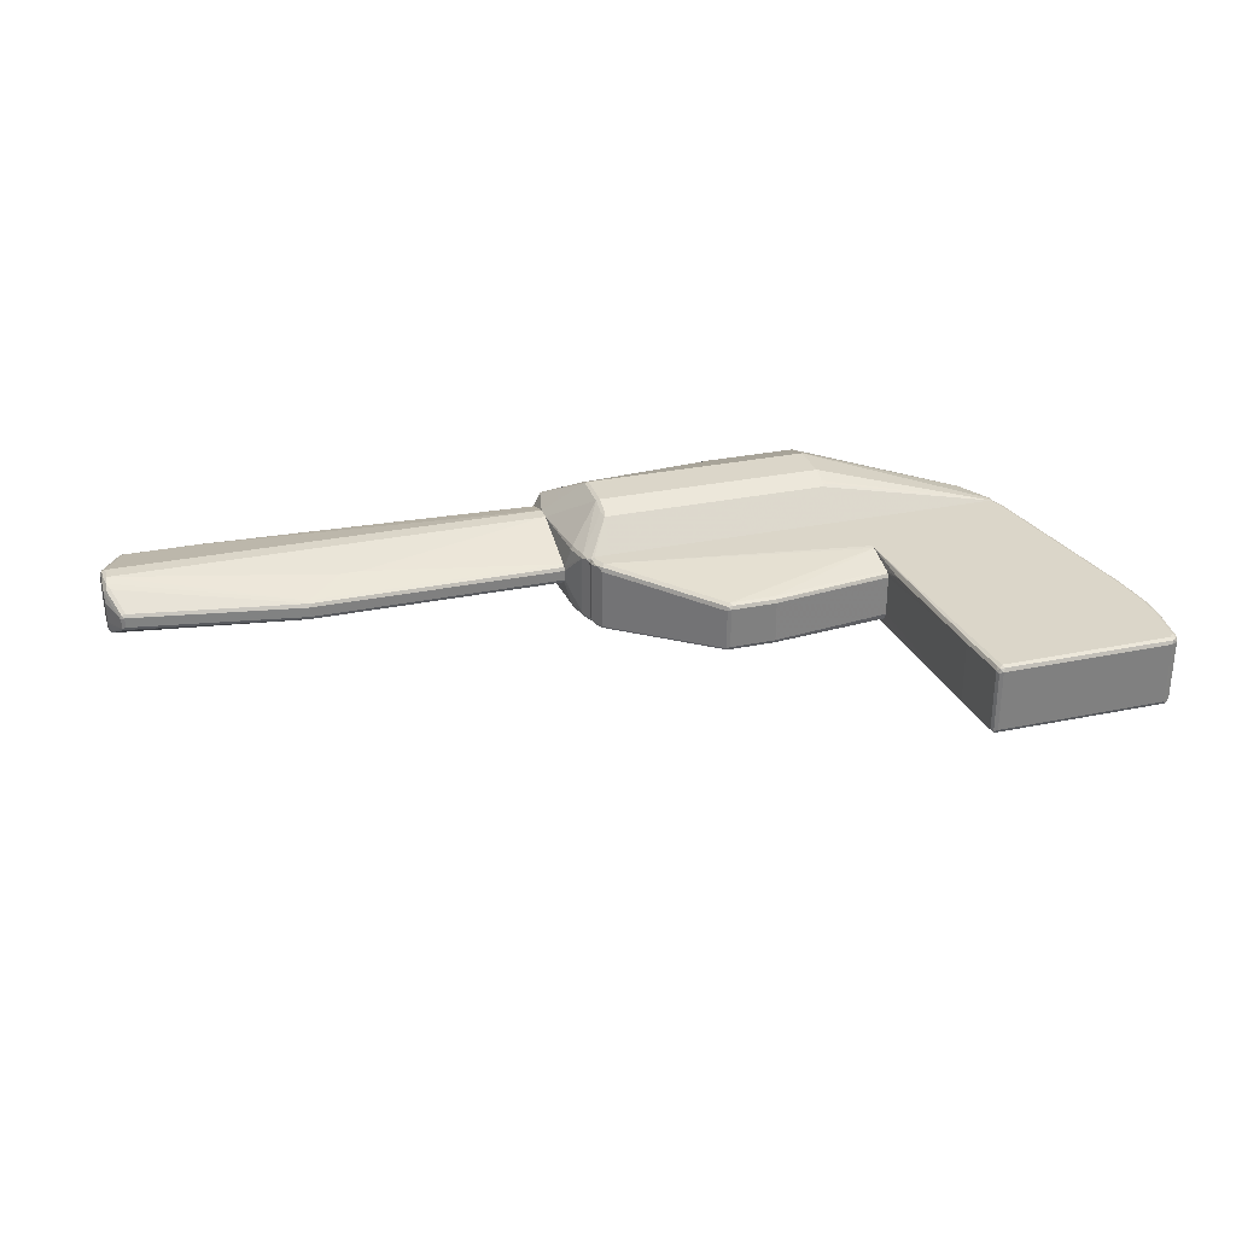
<metadata>
{"format":"obj","ext":"obj","renderer":"f3d","projection":"perspective","resolution":1024,"background":"white","views":[{"elev":29.8,"azim":-16.9,"up":"+Y"}]}
</metadata>
<code>
v -0.01923 0.0574 -0.1149
v -0.01923 -0.05706 -0.1149
v -0.01585 0.0636 -0.1149
v -0.02219 0.06041 -0.1209
v -0.0286 0.05725 -0.1336
v -0.01906 -0.05746 -0.1149
v -0.0286 -0.05725 -0.1336
v -0.02539 -0.06041 -0.1272
v -0.02539 0.0636 -0.1368
v -0.02383 0.06201 -0.1288
v -0.009521 0.06679 -0.1149
v 0.02552 0.1177 -0.1686
v 0.02387 0.1193 -0.1765
v 0.02231 0.1208 -0.1845
v -0.03814 0.05725 -0.1718
v -0.04826 0.0159 -0.1845
v -0.04826 0.01007 -0.1816
v -0.04826 0.009519 -0.1813
v -0.01602 -0.06358 -0.1149
v -0.04826 -0.009519 -0.1813
v -0.04826 -0.0159 -0.1845
v -0.03814 -0.05725 -0.1718
v -0.02383 -0.06439 -0.1288
v -0.03494 0.0636 -0.1749
v 0.02231 0.1304 -0.2131
v 0.01951 0.06695 -0.1149
v 0.02864 0.124 -0.1813
v 0.4548 0.1177 -0.1686
v 0.02387 0.1288 -0.2052
v -0.04826 0.05725 -0.3149
v -0.04826 0.01906 -0.1908
v -0.04826 0.0188 -0.1903
v -0.009521 -0.06679 -0.1149
v 0.02387 -0.1216 -0.1765
v -0.04826 -0.01906 -0.1908
v -0.04826 -0.05725 -0.3149
v -0.03494 -0.0636 -0.1718
v -0.03337 -0.06439 -0.167
v 0.02387 -0.1312 -0.2052
v 0.02864 0.1336 -0.2099
v 0.02231 0.1304 -0.2894
v 0.4578 0.06695 -0.1149
v 0.458 0.124 -0.1813
v 0.7823 0.06679 -0.1149
v 0.4612 0.1208 -0.1749
v -0.04826 0.05725 -0.3435
v 0.009971 -0.06692 -0.1149
v 0.02864 -0.1177 -0.1686
v 0.02864 -0.124 -0.1813
v -0.04826 -0.05725 -0.3435
v 0.02231 -0.1304 -0.2099
v 0.02864 -0.1336 -0.2099
v 0.02864 0.1336 -0.2862
v 0.458 0.1336 -0.2099
v -0.0286 0.06679 -0.4008
v -0.03494 0.0636 -0.4039
v 0.7888 0.0636 -0.1149
v 0.7823 0.06679 -0.1241
v -0.04826 0.03816 -0.4008
v 0.01968 -0.06695 -0.1149
v 0.458 -0.1177 -0.1686
v 0.458 -0.124 -0.1813
v -0.04826 -0.05497 -0.3508
v -0.03576 -0.06201 -0.4055
v -0.03494 -0.0636 -0.4008
v 0.02231 -0.1304 -0.2862
v 0.02864 -0.1336 -0.2862
v 0.458 -0.1336 -0.2099
v 0.02864 0.124 -0.3053
v 0.458 0.1336 -0.2862
v 0.3245 0.06679 -0.4389
v -0.0286 0.0636 -0.4071
v -0.03337 0.06201 -0.4079
v 0.02864 0.1081 -0.3371
v -0.04826 0.03497 -0.4071
v -0.04826 0.03515 -0.4067
v 0.792 0.05725 -0.1149
v 0.7888 0.0636 -0.1241
v 0.7871 0.06439 -0.1288
v 0.7442 0.06679 -0.1908
v 0.458 -0.06695 -0.1149
v 0.7823 -0.06679 -0.1149
v -0.04826 -0.03816 -0.4008
v -0.04826 -0.0357 -0.4073
v -0.04826 -0.02861 -0.4103
v -0.03173 -0.0636 -0.4071
v 0.02552 -0.1304 -0.2926
v 0.02149 -0.1288 -0.291
v 0.3213 -0.0636 -0.4453
v 0.3245 -0.06679 -0.4389
v 0.458 -0.1336 -0.2862
v 0.4627 0.1312 -0.291
v 0.4961 0.06679 -0.4389
v 0.3245 0.0636 -0.4453
v -0.0286 0.05725 -0.4103
v -0.04826 0.02861 -0.4103
v 0.3197 0.06201 -0.446
v 0.3245 0.05725 -0.4485
v 0.792 -0.05725 -0.1149
v 0.792 0.05725 -0.1241
v 0.7888 0.06041 -0.1304
v 0.7489 0.06439 -0.1956
v 0.7823 -0.06679 -0.1241
v 0.7828 -0.06661 -0.1149
v -0.0286 -0.05725 -0.4103
v 0.3245 -0.05725 -0.4485
v 0.03185 -0.1081 -0.3371
v 0.02552 -0.1113 -0.3308
v 0.4929 -0.0636 -0.4453
v 0.4961 -0.06679 -0.4389
v 0.7442 -0.06679 -0.1908
v 0.5009 0.06439 -0.4437
v 0.4961 0.0636 -0.4453
v 0.4961 0.05725 -0.4485
v 0.792 -0.05725 -0.1241
v 0.7888 -0.0636 -0.1149
v 0.7888 -0.05406 -0.1304
v 0.7855 0.05406 -0.1368
v 0.7506 0.06041 -0.1972
v 0.644 0.01668 -0.3769
v 0.7808 -0.0652 -0.132
v 0.7888 -0.0636 -0.1209
v 0.4961 -0.05725 -0.4485
v 0.5009 -0.06201 -0.4437
v 0.7489 -0.06201 -0.1956
v 0.5025 0.06041 -0.4453
v 0.6456 0.01271 -0.3785
v 0.6392 0.009519 -0.3816
v 0.7855 -0.06041 -0.1368
v 0.7506 -0.05406 -0.1972
v 0.6392 -0.009519 -0.3816
v 0.644 -0.01431 -0.3769
v 0.7569 -0.06041 -0.1845
v 0.6456 -0.006355 -0.3785
v -0.5248 0.009538 -0.1813
v -0.5216 0.01589 -0.1845
v -0.8492 0.009538 -0.2386
v -0.5248 -0.009538 -0.1813
v -0.04826 0.009538 -0.1813
v -0.5248 0.01908 -0.1909
v -0.8651 0.04452 -0.2894
v -0.846 0.01589 -0.2417
v -0.04826 0.01589 -0.1845
v -0.04826 0.01881 -0.1903
v -0.854 0.01431 -0.2433
v -0.8555 0.006355 -0.2417
v -0.8492 -0.009538 -0.2386
v -0.5248 -0.01589 -0.1845
v -0.04826 -0.01553 -0.1843
v -0.04826 -0.009538 -0.1813
v -0.458 0.03816 -0.2386
v -0.8683 0.05725 -0.3149
v -0.8714 0.05088 -0.3022
v -0.04826 0.01908 -0.1909
v -0.873 0.04294 -0.291
v -0.8778 0.03816 -0.2958
v -0.8587 0.009538 -0.2481
v -0.8555 -0.01272 -0.2417
v -0.8778 0.01908 -0.2863
v -0.854 -0.01669 -0.2433
v -0.8492 -0.01589 -0.2417
v -0.5296 -0.01669 -0.1861
v -0.5248 -0.01908 -0.1909
v -0.04826 -0.0189 -0.1905
v -0.04826 -0.01589 -0.1845
v -0.4198 0.03816 -0.2386
v -0.8683 0.05725 -0.3435
v -0.8746 0.05407 -0.3181
v -0.873 0.05248 -0.3101
v -0.04826 0.05725 -0.3149
v -0.8778 0.0477 -0.3149
v -0.8778 -0.01908 -0.2863
v -0.8746 -0.02226 -0.2799
v -0.8746 -0.04135 -0.2894
v -0.873 -0.04531 -0.291
v -0.873 -0.05486 -0.3101
v -0.8683 -0.05725 -0.3149
v -0.04826 -0.01908 -0.1909
v -0.8301 0.02863 -0.4484
v -0.8746 0.05407 -0.3467
v -0.04826 0.05725 -0.3435
v -0.8778 0.0477 -0.3435
v -0.8778 -0.03816 -0.2958
v -0.8754 -0.0489 -0.3053
v -0.8746 -0.05407 -0.3149
v -0.8746 -0.05407 -0.3435
v -0.8683 -0.05725 -0.3435
v -0.04826 -0.05725 -0.3149
v -0.8301 0.02544 -0.4548
v -0.8364 0.02544 -0.4516
v -0.6869 0.02863 -0.4484
v -0.8746 0.04452 -0.3657
v -0.8778 0.03816 -0.3626
v -0.04826 0.03816 -0.4007
v -0.8778 -0.0477 -0.3149
v -0.8754 -0.05248 -0.3483
v -0.8714 -0.05407 -0.3498
v -0.8301 -0.02863 -0.4484
v -0.04826 -0.05725 -0.3435
v -0.8301 0.01908 -0.458
v -0.8349 0.02385 -0.4556
v -0.6869 0.02544 -0.4548
v -0.8754 0.03816 -0.3733
v -0.6822 0.02624 -0.4532
v -0.8778 0.02863 -0.3721
v -0.04826 0.03498 -0.4071
v -0.8778 -0.0477 -0.3435
v -0.8754 -0.04294 -0.3673
v -0.8372 -0.02385 -0.4532
v -0.8333 -0.02544 -0.4548
v -0.6869 -0.02863 -0.4484
v -0.04826 -0.05498 -0.3508
v -0.8301 -0.01908 -0.458
v -0.6869 0.01908 -0.458
v -0.8364 -0.01908 -0.4548
v -0.8364 0.01908 -0.4548
v -0.8754 0.01908 -0.3828
v -0.8778 0.009538 -0.3816
v -0.04826 0.02863 -0.4103
v -0.8778 -0.03816 -0.3626
v -0.8778 -0.02863 -0.3721
v -0.8754 -0.03339 -0.3769
v -0.8754 -0.01431 -0.3864
v -0.6902 -0.02544 -0.4548
v -0.04826 -0.03571 -0.4073
v -0.04826 -0.03816 -0.4007
v -0.6869 -0.01908 -0.458
v -0.8746 -0.009538 -0.388
v -0.8746 0.009538 -0.388
v -0.8778 -0.009538 -0.3816
v -0.04826 -0.02863 -0.4103
v 0.8778 -0.05725 0.3244
v 0.8746 -0.0636 0.3276
v 0.8651 -0.0636 0.2513
v 0.8683 -0.05725 0.2481
v 0.8778 0.05725 0.3244
v 0.8778 -0.05725 0.3626
v 0.8683 -0.06679 0.3244
v 0.8746 -0.0636 0.3658
v 0.8587 -0.06679 0.2481
v 0.8556 -0.0636 0.2035
v 0.8587 -0.05725 0.2003
v 0.8683 0.05725 0.2481
v 0.8651 0.0636 0.2481
v 0.8746 0.0636 0.3244
v 0.8778 0.05725 0.3626
v 0.8683 -0.05725 0.4389
v 0.8651 -0.0636 0.4421
v 0.8683 -0.06679 0.3626
v 0.8492 -0.06679 0.2003
v 0.7983 -0.0636 -0.08267
v 0.8587 0.05725 0.2003
v 0.8015 -0.05725 -0.08586
v 0.8556 0.0636 0.2003
v 0.8635 0.0644 0.2433
v 0.873 0.0644 0.3196
v 0.8746 0.0636 0.3626
v 0.8754 0.06202 0.3673
v 0.8659 0.06202 0.4436
v 0.8683 0.05725 0.4389
v 0.8651 -0.05725 0.4453
v 0.8635 -0.06202 0.4461
v 0.8587 -0.0644 0.4496
v 0.8587 -0.06679 0.4389
v 0.7919 -0.06679 -0.08586
v 0.7888 -0.0636 -0.1149
v 0.8015 0.05725 -0.08586
v 0.7919 -0.05725 -0.1149
v 0.7983 0.0636 -0.08586
v 0.854 0.0644 0.1956
v 0.8587 0.06679 0.2481
v 0.8683 0.06679 0.3244
v 0.8683 0.06679 0.3626
v 0.8651 0.0636 0.4389
v 0.8599 0.0644 0.4484
v 0.8619 0.05725 0.4516
v 0.8651 0.05725 0.4453
v 0.8619 -0.05725 0.4516
v 0.854 -0.06202 0.4556
v 0.8492 -0.0636 0.4548
v 0.8492 -0.06679 0.4484
v 0.7824 -0.06679 -0.1149
v 0.7919 0.05725 -0.1149
v 0.7983 0.06042 -0.0922
v 0.7967 0.0644 -0.09063
v 0.8492 0.06679 0.2003
v 0.8587 0.06679 0.4389
v 0.8492 0.06679 0.4484
v 0.8524 0.0636 0.4548
v 0.8563 0.06202 0.4532
v 0.8492 0.05725 0.458
v 0.8492 -0.05725 0.458
v 0.5344 -0.0636 0.4548
v 0.5344 -0.06679 0.4484
v 0.4927 -0.06679 -0.1149
v 0.7888 0.0636 -0.1149
v 0.7824 0.06679 -0.1149
v 0.7919 0.06679 -0.08586
v 0.5344 0.06679 0.4484
v 0.5375 0.0636 0.4548
v 0.5344 0.05725 0.458
v 0.5344 -0.05725 0.458
v 0.528 -0.06042 0.4548
v 0.5296 -0.0644 0.4532
v 0.5248 -0.06679 0.353
v 0.4927 0.06679 -0.1149
v 0.4927 -0.06679 -0.009491
v 0.528 0.0636 0.4453
v 0.5296 0.06202 0.4532
v 0.5248 0.06679 0.353
v 0.528 0.05407 0.4548
v 0.5248 -0.05725 0.4484
v 0.528 -0.0636 0.4484
v 0.52 -0.0644 0.3578
v 0.4927 0.06679 -0.009491
v 0.4994 -0.0636 0.105
v 0.4927 -0.06501 0.003574
v 0.5185 -0.0636 0.353
v 0.5248 0.05725 0.4484
v 0.5185 0.0636 0.3498
v 0.5153 0.05725 0.353
v 0.5153 -0.05725 0.353
v 0.4927 0.06607 -0.0006873
v 0.4962 -0.05725 0.105
v 0.4927 -0.0507 0.05729
v 0.4962 0.05725 0.105
v 0.4927 0.04734 0.06643
v 0.4927 0.04116 0.0698
v 0.4927 -0.03516 0.0698
v 0.4927 -0.04516 0.06683
v 0.4927 -0.04618 0.06632
v 0.4927 0.0507 0.06027
v 0.1813 0.03817 0.09542
v 0.1845 0.04452 0.09223
v 0.1766 0.04294 0.09064
v 0.175 0.03498 0.09223
v 0.1813 -0.03817 0.09542
v 0.2671 0.03817 0.09542
v 0.1813 0.0477 0.08587
v 0.2703 0.04452 0.09223
v 3.032e-05 0.06679 -0.08587
v -0.00473 0.06201 -0.0811
v -0.006333 0.05407 -0.07949
v 0.175 -0.04134 0.09223
v 0.1766 -0.04531 0.09064
v 0.1813 -0.04452 0.09223
v 0.2719 -0.04294 0.09303
v 0.2671 -0.03817 0.09542
v 0.4926 0.04115 0.06977
v 0.2671 0.0477 0.08587
v 0.4926 0.06608 -0.0007243
v 0.4926 0.04734 0.06642
v 0.4926 0.0507 0.06024
v 0.01947 0.06697 -0.1149
v -0.00954 0.06679 -0.105
v -0.007937 0.0652 -0.09699
v 0.4866 0.06679 -0.009554
v -0.0127 0.06043 -0.09223
v -0.00954 0.05724 -0.08587
v -0.006333 -0.06043 -0.07949
v 0.1813 -0.0477 0.08587
v -0.00473 -0.0644 -0.0811
v 0.2671 -0.04452 0.09223
v 0.4926 -0.04619 0.06627
v 0.4926 -0.04515 0.06679
v 0.4926 -0.03516 0.06977
v 0.4926 0.06679 -0.009554
v -0.00954 0.06679 -0.1149
v 0.4578 0.06697 -0.1149
v -0.01585 0.0636 -0.1081
v -0.0143 0.06201 -0.1002
v -0.01906 0.05724 -0.105
v -0.00954 -0.05724 -0.08587
v -0.01906 -0.05724 -0.105
v -0.01585 -0.06043 -0.09859
v -0.0143 -0.0644 -0.1002
v 0.2671 -0.0477 0.08587
v 3.032e-05 -0.06679 -0.08587
v 0.4866 -0.06679 -0.009554
v 0.4926 -0.06502 0.003536
v 0.4926 -0.05052 0.05761
v 0.4926 0.06679 -0.1149
v -0.01585 0.0636 -0.1149
v -0.01926 0.05742 -0.1149
v -0.01926 -0.05707 -0.1149
v -0.016 -0.06359 -0.1149
v -0.01585 -0.0636 -0.105
v -0.00954 -0.06679 -0.105
v 0.4926 -0.0507 0.05724
v 0.01962 -0.06697 -0.1149
v 0.4926 -0.06679 -0.009554
v 0.4926 -0.06679 -0.1149
v -0.00954 -0.06679 -0.1149
v 0.009901 -0.06692 -0.1149
v 0.458 -0.06697 -0.1149
f 1 2 6
f 1 6 19
f 1 19 33
f 1 33 47
f 1 47 60
f 1 60 81
f 1 81 82
f 1 82 104
f 1 104 116
f 1 116 99
f 1 99 77
f 1 77 57
f 1 57 44
f 1 44 42
f 1 42 26
f 1 26 11
f 1 11 3
f 1 3 4
f 1 4 5
f 1 5 7
f 1 7 2
f 2 7 8
f 2 8 6
f 3 9 10
f 3 10 4
f 3 11 12
f 3 12 13
f 3 13 14
f 3 14 9
f 4 10 5
f 5 15 16
f 5 16 17
f 5 17 18
f 5 18 20
f 5 20 7
f 5 10 9
f 5 9 24
f 5 24 15
f 6 8 19
f 7 20 21
f 7 21 22
f 7 22 38
f 7 38 23
f 7 23 8
f 8 23 19
f 9 14 25
f 9 25 24
f 11 26 12
f 12 27 13
f 12 26 42
f 12 42 28
f 12 28 45
f 12 45 43
f 12 43 27
f 13 27 40
f 13 40 29
f 13 29 25
f 13 25 14
f 15 30 31
f 15 31 32
f 15 32 16
f 15 24 30
f 16 32 31
f 16 31 30
f 16 30 46
f 16 46 59
f 16 59 76
f 16 76 75
f 16 75 96
f 16 96 85
f 16 85 84
f 16 84 83
f 16 83 63
f 16 63 50
f 16 50 36
f 16 36 35
f 16 35 21
f 16 21 20
f 16 20 18
f 16 18 17
f 19 23 34
f 19 34 33
f 21 35 22
f 22 35 36
f 22 36 37
f 22 37 38
f 23 38 39
f 23 39 34
f 24 25 30
f 25 29 40
f 25 40 53
f 25 53 41
f 25 41 46
f 25 46 30
f 27 43 54
f 27 54 40
f 28 42 44
f 28 44 45
f 33 34 48
f 33 48 47
f 34 39 52
f 34 52 49
f 34 49 48
f 36 50 66
f 36 66 51
f 36 51 37
f 37 51 39
f 37 39 38
f 39 51 52
f 40 54 70
f 40 70 53
f 41 53 55
f 41 55 56
f 41 56 46
f 43 45 44
f 43 44 54
f 44 57 78
f 44 78 58
f 44 58 70
f 44 70 54
f 46 56 59
f 47 48 60
f 48 49 62
f 48 62 61
f 48 61 81
f 48 81 60
f 49 52 68
f 49 68 62
f 50 63 64
f 50 64 65
f 50 65 66
f 51 66 67
f 51 67 52
f 52 67 91
f 52 91 68
f 53 69 55
f 53 70 93
f 53 93 71
f 53 71 69
f 55 72 73
f 55 73 56
f 55 69 74
f 55 74 72
f 56 73 75
f 56 75 76
f 56 76 59
f 57 77 100
f 57 100 78
f 58 78 79
f 58 79 102
f 58 102 80
f 58 80 70
f 61 62 82
f 61 82 81
f 62 68 82
f 63 83 64
f 64 83 84
f 64 84 85
f 64 85 86
f 64 86 87
f 64 87 88
f 64 88 66
f 64 66 65
f 66 88 67
f 67 88 87
f 67 87 89
f 67 89 90
f 67 90 110
f 67 110 91
f 68 91 103
f 68 103 82
f 69 71 74
f 70 80 102
f 70 102 92
f 70 92 112
f 70 112 93
f 71 93 113
f 71 113 94
f 71 94 74
f 72 74 94
f 72 94 73
f 73 95 96
f 73 96 75
f 73 94 97
f 73 97 98
f 73 98 95
f 77 99 115
f 77 115 100
f 78 100 101
f 78 101 79
f 79 101 119
f 79 119 102
f 82 103 104
f 85 105 86
f 85 96 98
f 85 98 106
f 85 106 105
f 86 107 108
f 86 108 87
f 86 105 89
f 86 89 107
f 87 108 89
f 89 108 107
f 89 105 106
f 89 106 123
f 89 123 109
f 89 109 110
f 89 110 90
f 91 110 111
f 91 111 103
f 92 102 112
f 93 112 113
f 94 98 97
f 94 113 114
f 94 114 98
f 95 98 96
f 98 114 123
f 98 123 106
f 99 116 122
f 99 122 115
f 100 115 117
f 100 117 101
f 101 117 129
f 101 129 118
f 101 118 119
f 102 119 127
f 102 127 120
f 102 120 112
f 103 121 122
f 103 122 104
f 103 111 121
f 104 122 116
f 109 123 124
f 109 124 110
f 110 124 125
f 110 125 111
f 111 125 129
f 111 129 121
f 112 126 114
f 112 114 113
f 112 120 127
f 112 127 126
f 114 126 127
f 114 127 128
f 114 128 131
f 114 131 123
f 115 122 129
f 115 129 117
f 118 129 130
f 118 130 119
f 119 130 134
f 119 134 127
f 121 129 122
f 123 131 132
f 123 132 124
f 124 132 125
f 125 130 133
f 125 133 129
f 125 132 134
f 125 134 130
f 127 134 131
f 127 131 128
f 129 133 130
f 131 134 132
f 135 136 142
f 135 142 137
f 135 137 147
f 135 147 138
f 135 138 150
f 135 150 139
f 135 139 143
f 135 143 136
f 136 140 153
f 136 153 141
f 136 141 142
f 136 143 144
f 136 144 140
f 137 142 145
f 137 145 146
f 137 146 158
f 137 158 147
f 138 147 161
f 138 161 148
f 138 148 149
f 138 149 150
f 139 150 149
f 139 149 165
f 139 165 164
f 139 164 178
f 139 178 188
f 139 188 199
f 139 199 212
f 139 212 226
f 139 226 225
f 139 225 231
f 139 231 219
f 139 219 206
f 139 206 194
f 139 194 181
f 139 181 170
f 139 170 154
f 139 154 144
f 139 144 143
f 140 151 152
f 140 152 153
f 140 144 154
f 140 154 166
f 140 166 151
f 141 153 155
f 141 155 145
f 141 145 142
f 145 155 156
f 145 156 157
f 145 157 146
f 146 157 159
f 146 159 172
f 146 172 158
f 147 158 160
f 147 160 161
f 148 161 160
f 148 160 162
f 148 162 163
f 148 163 164
f 148 164 165
f 148 165 149
f 151 166 170
f 151 170 152
f 152 167 180
f 152 180 168
f 152 168 169
f 152 169 153
f 152 170 181
f 152 181 167
f 153 169 155
f 154 170 166
f 155 169 171
f 155 171 156
f 156 171 182
f 156 182 193
f 156 193 205
f 156 205 218
f 156 218 230
f 156 230 221
f 156 221 220
f 156 220 207
f 156 207 195
f 156 195 183
f 156 183 172
f 156 172 159
f 156 159 157
f 158 172 173
f 158 173 174
f 158 174 160
f 160 174 175
f 160 175 162
f 162 175 176
f 162 176 177
f 162 177 163
f 163 177 188
f 163 188 178
f 163 178 164
f 167 179 190
f 167 190 180
f 167 181 191
f 167 191 179
f 168 180 182
f 168 182 171
f 168 171 169
f 172 183 174
f 172 174 173
f 174 183 184
f 174 184 175
f 175 184 176
f 176 184 185
f 176 185 186
f 176 186 187
f 176 187 177
f 177 187 199
f 177 199 188
f 179 189 201
f 179 201 190
f 179 191 202
f 179 202 189
f 180 192 193
f 180 193 182
f 180 190 192
f 181 194 191
f 183 195 184
f 184 195 185
f 185 195 207
f 185 207 196
f 185 196 186
f 186 196 187
f 187 196 197
f 187 197 210
f 187 210 198
f 187 198 211
f 187 211 199
f 189 200 201
f 189 202 214
f 189 214 200
f 190 201 203
f 190 203 192
f 191 204 202
f 191 194 204
f 192 203 193
f 193 203 205
f 194 206 204
f 196 207 220
f 196 220 208
f 196 208 209
f 196 209 210
f 196 210 197
f 198 210 224
f 198 224 211
f 199 211 212
f 200 213 201
f 200 214 227
f 200 227 213
f 201 215 216
f 201 216 217
f 201 217 203
f 201 213 215
f 202 204 206
f 202 206 214
f 203 217 218
f 203 218 205
f 206 219 214
f 208 220 221
f 208 221 222
f 208 222 209
f 209 215 213
f 209 213 210
f 209 222 223
f 209 223 228
f 209 228 215
f 210 213 227
f 210 227 224
f 211 224 225
f 211 225 226
f 211 226 212
f 214 219 231
f 214 231 227
f 215 228 229
f 215 229 216
f 216 229 217
f 217 229 218
f 218 229 228
f 218 228 230
f 221 230 223
f 221 223 222
f 223 230 228
f 224 227 225
f 225 227 231
f 232 233 234
f 232 234 235
f 232 235 243
f 232 243 236
f 232 236 246
f 232 246 237
f 232 237 239
f 232 239 233
f 233 238 240
f 233 240 234
f 233 239 249
f 233 249 238
f 234 240 250
f 234 250 241
f 234 241 242
f 234 242 235
f 235 242 252
f 235 252 243
f 236 243 244
f 236 244 245
f 236 245 257
f 236 257 246
f 237 246 260
f 237 260 247
f 237 247 248
f 237 248 239
f 238 249 264
f 238 264 281
f 238 281 294
f 238 294 305
f 238 305 307
f 238 307 295
f 238 295 282
f 238 282 265
f 238 265 250
f 238 250 240
f 239 248 264
f 239 264 249
f 241 250 265
f 241 265 251
f 241 251 253
f 241 253 242
f 242 253 267
f 242 267 252
f 243 252 254
f 243 254 244
f 244 254 270
f 244 270 255
f 244 255 256
f 244 256 245
f 245 256 257
f 246 257 258
f 246 258 259
f 246 259 260
f 247 260 277
f 247 277 261
f 247 261 248
f 248 261 262
f 248 262 263
f 248 263 264
f 251 265 266
f 251 266 253
f 252 267 269
f 252 269 254
f 253 266 268
f 253 268 283
f 253 283 267
f 254 269 285
f 254 285 270
f 255 270 286
f 255 286 271
f 255 271 272
f 255 272 256
f 256 272 273
f 256 273 257
f 257 273 287
f 257 287 274
f 257 274 259
f 257 259 258
f 259 274 275
f 259 275 276
f 259 276 277
f 259 277 260
f 261 277 276
f 261 276 278
f 261 278 262
f 262 278 263
f 263 278 279
f 263 279 280
f 263 280 281
f 263 281 264
f 265 282 266
f 266 282 295
f 266 295 306
f 266 306 297
f 266 297 296
f 266 296 283
f 266 283 268
f 267 283 284
f 267 284 285
f 267 285 269
f 270 285 298
f 270 298 286
f 271 286 298
f 271 298 297
f 271 297 306
f 271 306 315
f 271 315 310
f 271 310 299
f 271 299 288
f 271 288 287
f 271 287 273
f 271 273 272
f 274 287 275
f 275 287 288
f 275 288 289
f 275 289 290
f 275 290 276
f 276 290 289
f 276 289 291
f 276 291 292
f 276 292 278
f 278 292 279
f 279 292 280
f 280 292 302
f 280 302 293
f 280 293 294
f 280 294 281
f 283 296 284
f 284 296 285
f 285 296 297
f 285 297 298
f 288 299 300
f 288 300 289
f 289 300 301
f 289 301 291
f 291 301 302
f 291 302 292
f 293 303 304
f 293 304 294
f 293 302 303
f 294 304 314
f 294 314 305
f 295 307 317
f 295 317 325
f 295 325 331
f 295 331 330
f 295 330 329
f 295 329 328
f 295 328 327
f 295 327 332
f 295 332 323
f 295 323 315
f 295 315 306
f 299 308 309
f 299 309 300
f 299 310 308
f 300 309 301
f 301 309 311
f 301 311 303
f 301 303 302
f 303 311 319
f 303 319 312
f 303 312 313
f 303 313 304
f 304 313 318
f 304 318 314
f 305 314 307
f 307 316 317
f 307 314 318
f 307 318 316
f 308 319 309
f 308 310 320
f 308 320 321
f 308 321 319
f 309 319 311
f 310 315 320
f 312 322 318
f 312 318 313
f 312 319 321
f 312 321 322
f 315 323 320
f 316 324 317
f 316 318 324
f 317 324 325
f 318 322 324
f 320 323 321
f 321 323 326
f 321 326 327
f 321 327 328
f 321 328 329
f 321 329 322
f 322 329 330
f 322 330 331
f 322 331 324
f 323 332 326
f 324 331 325
f 326 332 327
f 333 334 335
f 333 335 336
f 333 336 344
f 333 344 337
f 333 337 348
f 333 348 338
f 333 338 340
f 333 340 334
f 334 339 335
f 334 340 350
f 334 350 339
f 335 339 341
f 335 341 342
f 335 342 343
f 335 343 336
f 336 343 360
f 336 360 344
f 337 344 345
f 337 345 346
f 337 346 347
f 337 347 348
f 338 348 366
f 338 366 349
f 338 349 340
f 339 350 351
f 339 351 341
f 340 349 352
f 340 352 353
f 340 353 350
f 341 354 355
f 341 355 356
f 341 356 342
f 341 351 357
f 341 357 354
f 342 356 358
f 342 358 359
f 342 359 343
f 343 359 373
f 343 373 360
f 344 360 345
f 345 361 346
f 345 360 362
f 345 362 378
f 345 378 361
f 346 361 377
f 346 377 363
f 346 363 347
f 347 363 364
f 347 364 365
f 347 365 348
f 348 365 366
f 349 366 365
f 349 365 364
f 349 364 381
f 349 381 389
f 349 389 380
f 349 380 391
f 349 391 392
f 349 392 382
f 349 382 367
f 349 367 351
f 349 351 353
f 349 353 352
f 350 353 351
f 351 367 357
f 354 368 355
f 354 357 367
f 354 367 369
f 354 369 382
f 354 382 392
f 354 392 395
f 354 395 390
f 354 390 394
f 354 394 393
f 354 393 386
f 354 386 385
f 354 385 384
f 354 384 383
f 354 383 368
f 355 368 383
f 355 383 370
f 355 370 371
f 355 371 356
f 356 371 358
f 358 371 372
f 358 372 359
f 359 372 374
f 359 374 373
f 360 373 374
f 360 374 375
f 360 375 376
f 360 376 362
f 361 378 379
f 361 379 380
f 361 380 377
f 362 376 388
f 362 388 378
f 363 377 381
f 363 381 364
f 367 382 369
f 370 383 384
f 370 384 372
f 370 372 371
f 372 384 385
f 372 385 374
f 374 385 386
f 374 386 387
f 374 387 376
f 374 376 375
f 376 387 386
f 376 386 388
f 377 380 389
f 377 389 381
f 378 388 390
f 378 390 379
f 379 391 380
f 379 390 395
f 379 395 391
f 386 393 388
f 388 393 394
f 388 394 390
f 391 395 392

</code>
